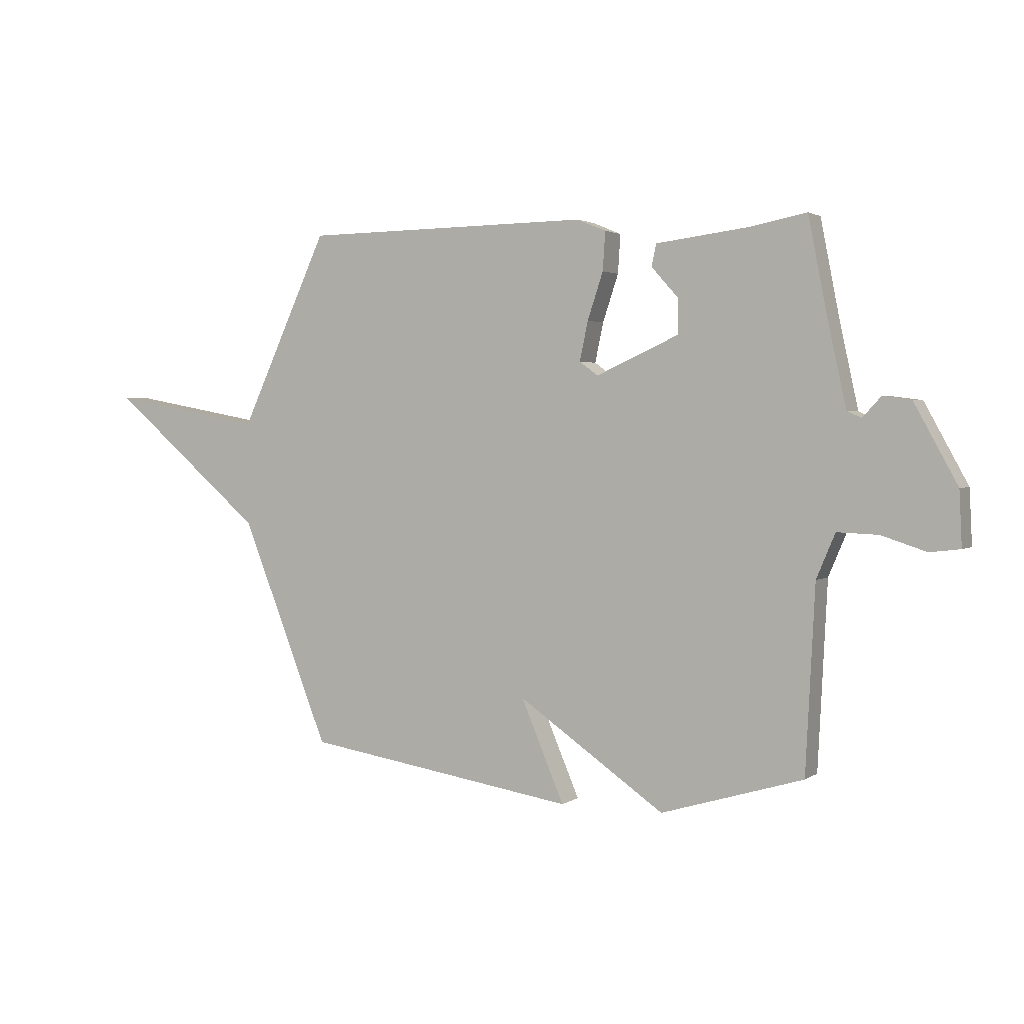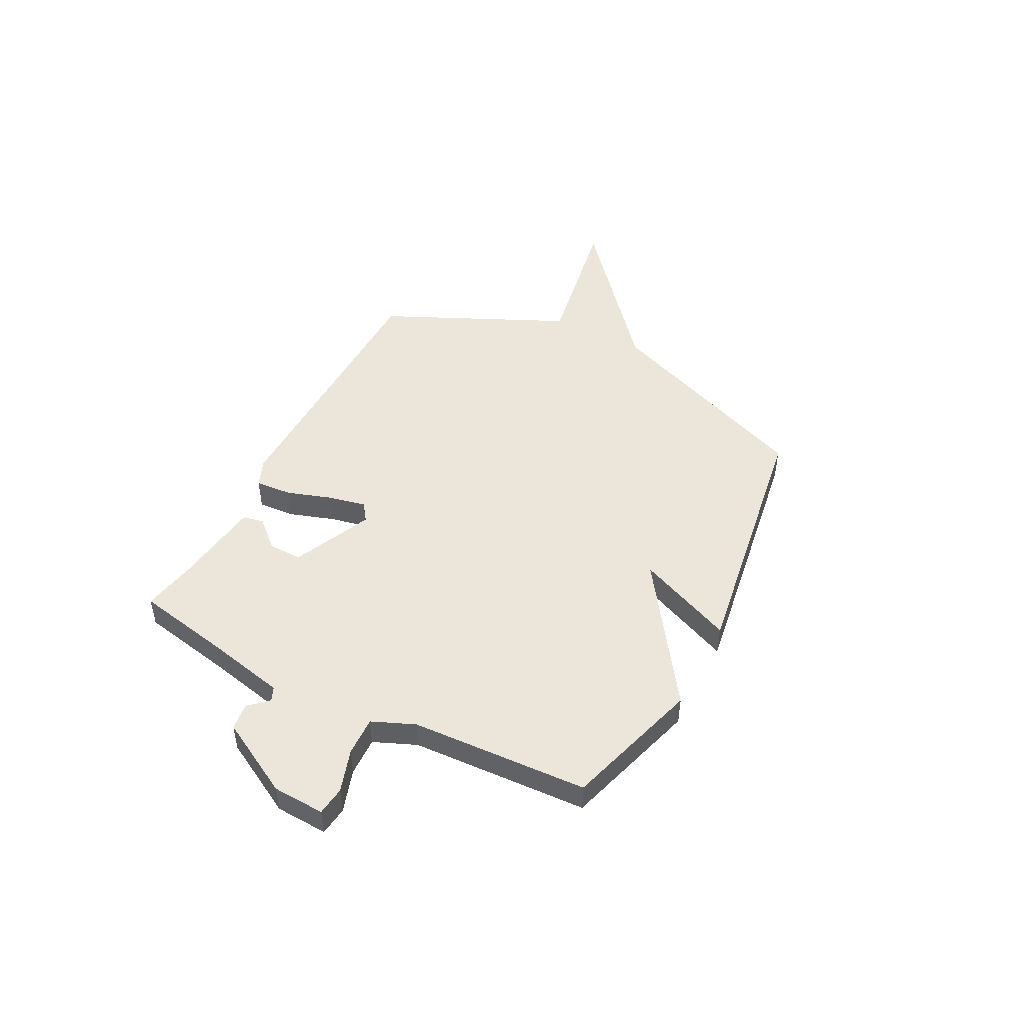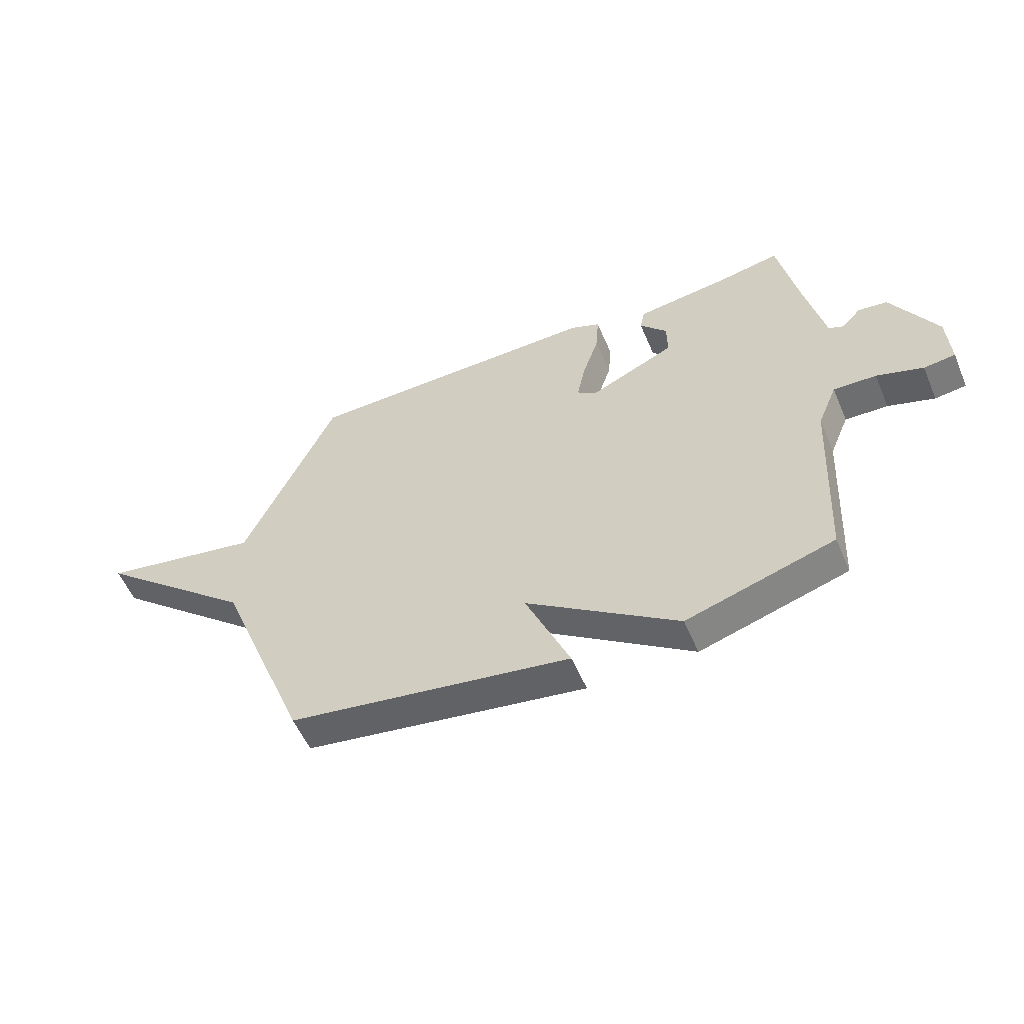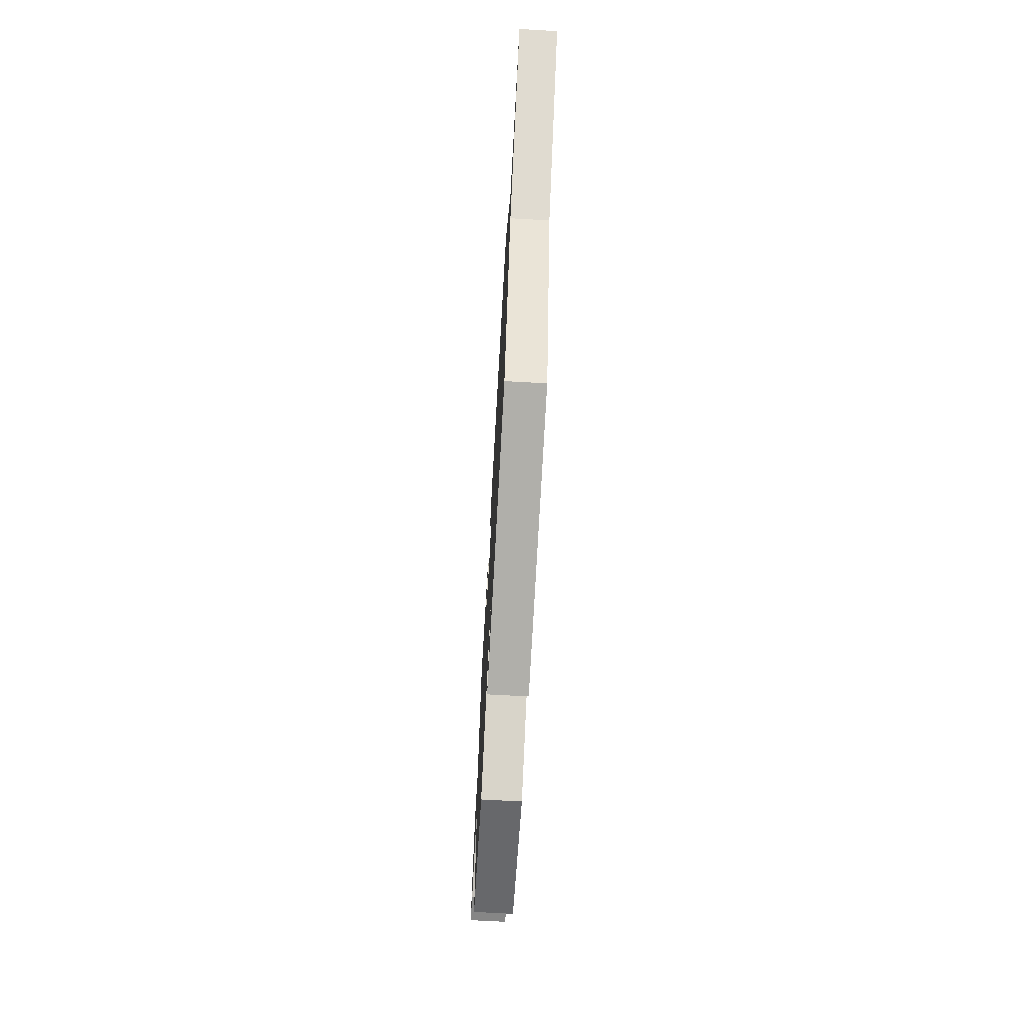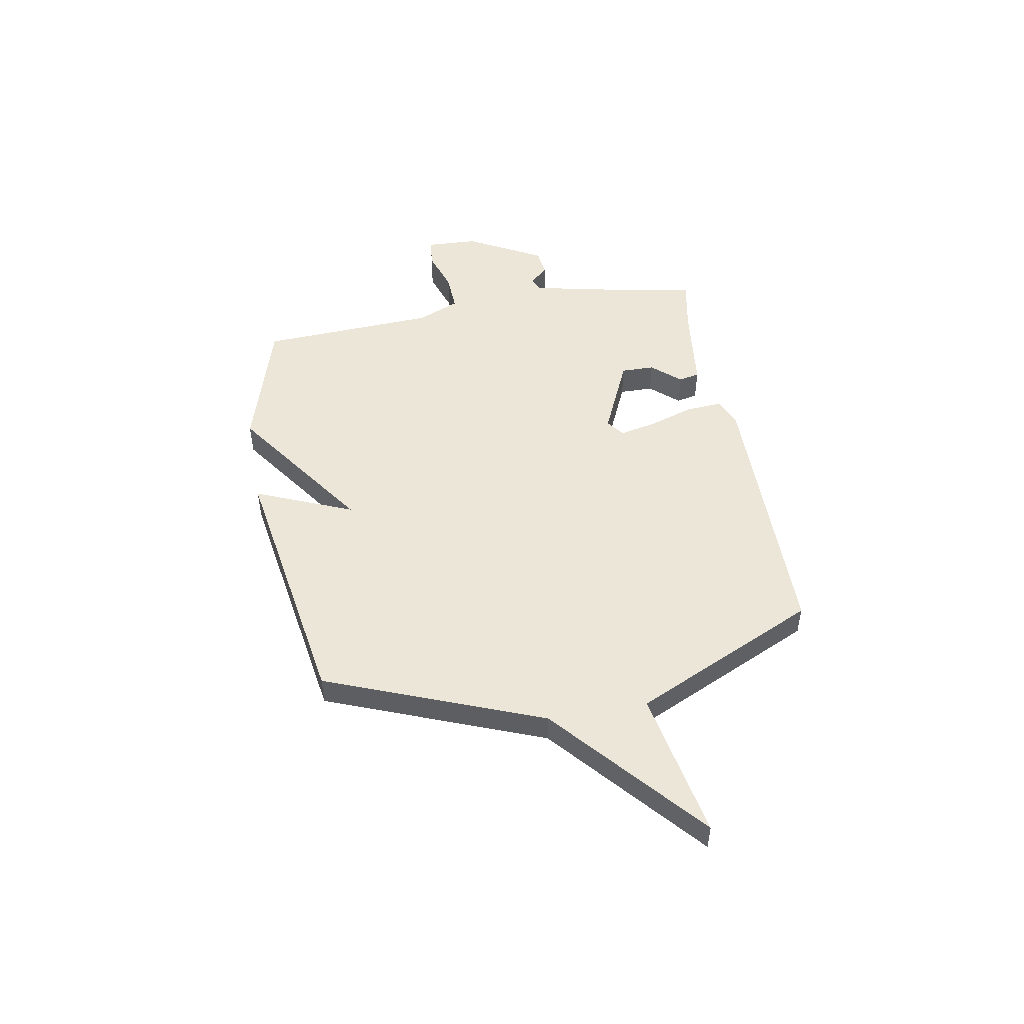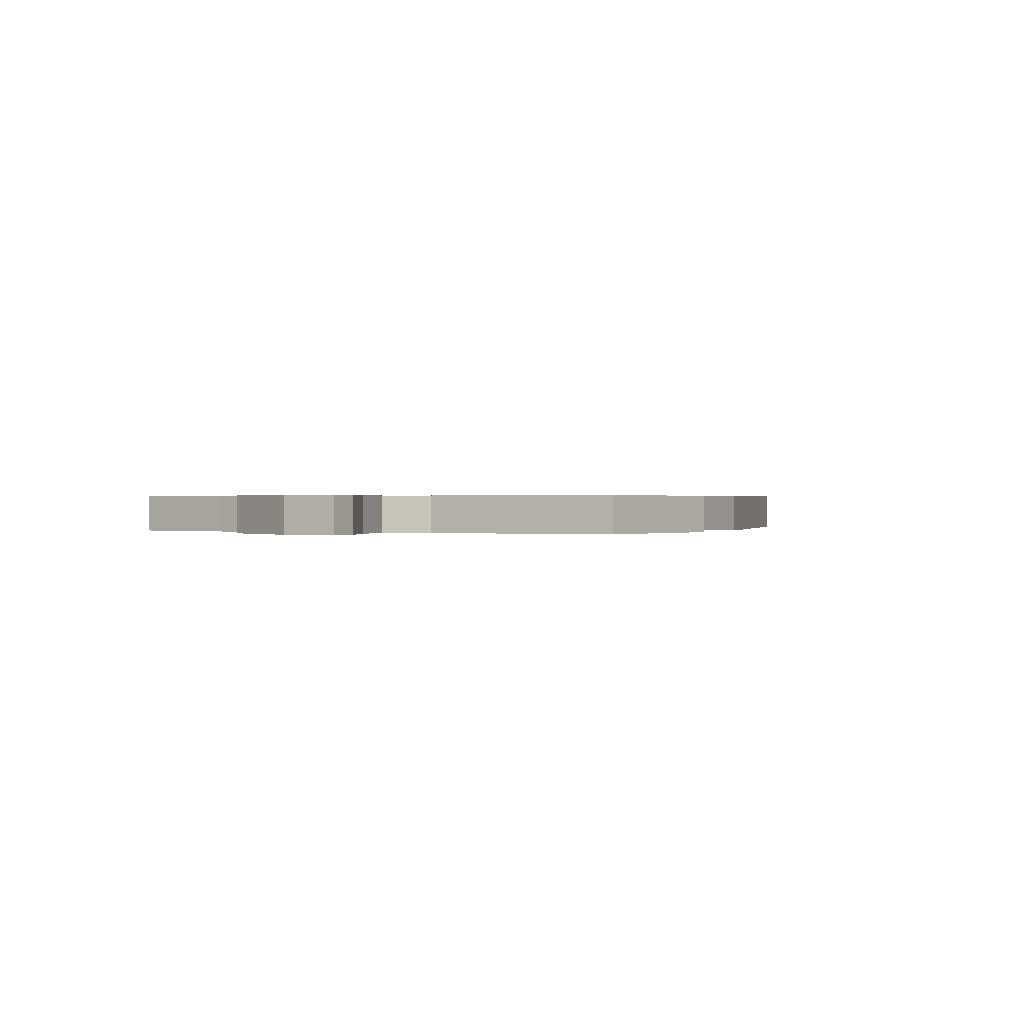
<metadata>
{"format":"obj","ext":"obj","renderer":"f3d","projection":"perspective","resolution":1024,"background":"white","views":[{"elev":2.3,"azim":26.4,"up":"+Z"},{"elev":47.8,"azim":117.4,"up":"+Y"},{"elev":-55.3,"azim":23.0,"up":"+Z"},{"elev":-69.1,"azim":-93.2,"up":"+Z"},{"elev":49.1,"azim":-100.3,"up":"+Y"},{"elev":0.4,"azim":113.9,"up":"+Y"}]}
</metadata>
<code>
v 0.5 0.07 -0.5
v 0.226 0.07 -0.582
v -0.057 0.07 -0.387
v 0.026 0.07 -0.582
v -0.5 0.07 -0.5
v -0.671 0.07 -0.069
v -0.97 0.07 0.185
v -0.671 0.07 0.131
v -0.5 0.07 0.5
v 0.056 0.07 0.507
v 0.112 0.07 0.484
v 0.107 0.07 0.41
v 0.077 0.07 0.32
v 0.061 0.07 0.245
v 0.097 0.07 0.219
v 0.256 0.07 0.291
v 0.255 0.07 0.358
v 0.204 0.07 0.415
v 0.213 0.07 0.457
v 0.39 0.07 0.479
v 0.5 0.07 0.5
v 0.537 0.07 0.312
v 0.572 0.07 0.152
v 0.6 0.07 0.14
v 0.635 0.07 0.178
v 0.689 0.07 0.171
v 0.772 0.07 0.02
v 0.777 0.07 -0.084
v 0.719 0.07 -0.091
v 0.633 0.07 -0.063
v 0.554 0.07 -0.06
v 0.518 0.07 -0.145
v 0.5 0 -0.5
v 0.226 0 -0.582
v -0.057 0 -0.387
v 0.026 0 -0.582
v -0.5 0 -0.5
v -0.671 0 -0.069
v -0.97 0 0.185
v -0.671 0 0.131
v -0.5 0 0.5
v 0.056 0 0.507
v 0.112 0 0.484
v 0.107 0 0.41
v 0.077 0 0.32
v 0.061 0 0.245
v 0.097 0 0.219
v 0.256 0 0.291
v 0.255 0 0.358
v 0.204 0 0.415
v 0.213 0 0.457
v 0.39 0 0.479
v 0.5 0 0.5
v 0.537 0 0.312
v 0.572 0 0.152
v 0.6 0 0.14
v 0.635 0 0.178
v 0.689 0 0.171
v 0.772 0 0.02
v 0.777 0 -0.084
v 0.719 0 -0.091
v 0.633 0 -0.063
v 0.554 0 -0.06
v 0.518 0 -0.145
f 28 29 30
f 27 28 30
f 26 27 30
f 25 26 30
f 24 25 30
f 23 24 30 31
f 22 23 31 32
f 1 2 3
f 32 1 3
f 22 32 3
f 21 22 3
f 20 21 3
f 17 18 19 20
f 11 12 13
f 10 11 13
f 9 10 13
f 8 9 13
f 8 13 14
f 6 7 8
f 5 6 8
f 4 5 8
f 3 4 8
f 3 8 14 15
f 16 17 20
f 16 20 3
f 3 15 16
f 62 61 60
f 62 60 59
f 62 59 58
f 62 58 57
f 62 57 56
f 63 62 56 55
f 64 63 55 54
f 35 34 33
f 35 33 64
f 35 64 54
f 35 54 53
f 35 53 52
f 52 51 50 49
f 45 44 43
f 45 43 42
f 45 42 41
f 45 41 40
f 46 45 40
f 40 39 38
f 40 38 37
f 40 37 36
f 40 36 35
f 47 46 40 35
f 52 49 48
f 35 52 48
f 48 47 35
f 1 33 34 2
f 2 34 35 3
f 3 35 36 4
f 4 36 37 5
f 5 37 38 6
f 6 38 39 7
f 7 39 40 8
f 8 40 41 9
f 9 41 42 10
f 10 42 43 11
f 11 43 44 12
f 12 44 45 13
f 13 45 46 14
f 14 46 47 15
f 15 47 48 16
f 16 48 49 17
f 17 49 50 18
f 18 50 51 19
f 19 51 52 20
f 20 52 53 21
f 21 53 54 22
f 22 54 55 23
f 23 55 56 24
f 24 56 57 25
f 25 57 58 26
f 26 58 59 27
f 27 59 60 28
f 28 60 61 29
f 29 61 62 30
f 30 62 63 31
f 31 63 64 32
f 32 64 33 1

</code>
